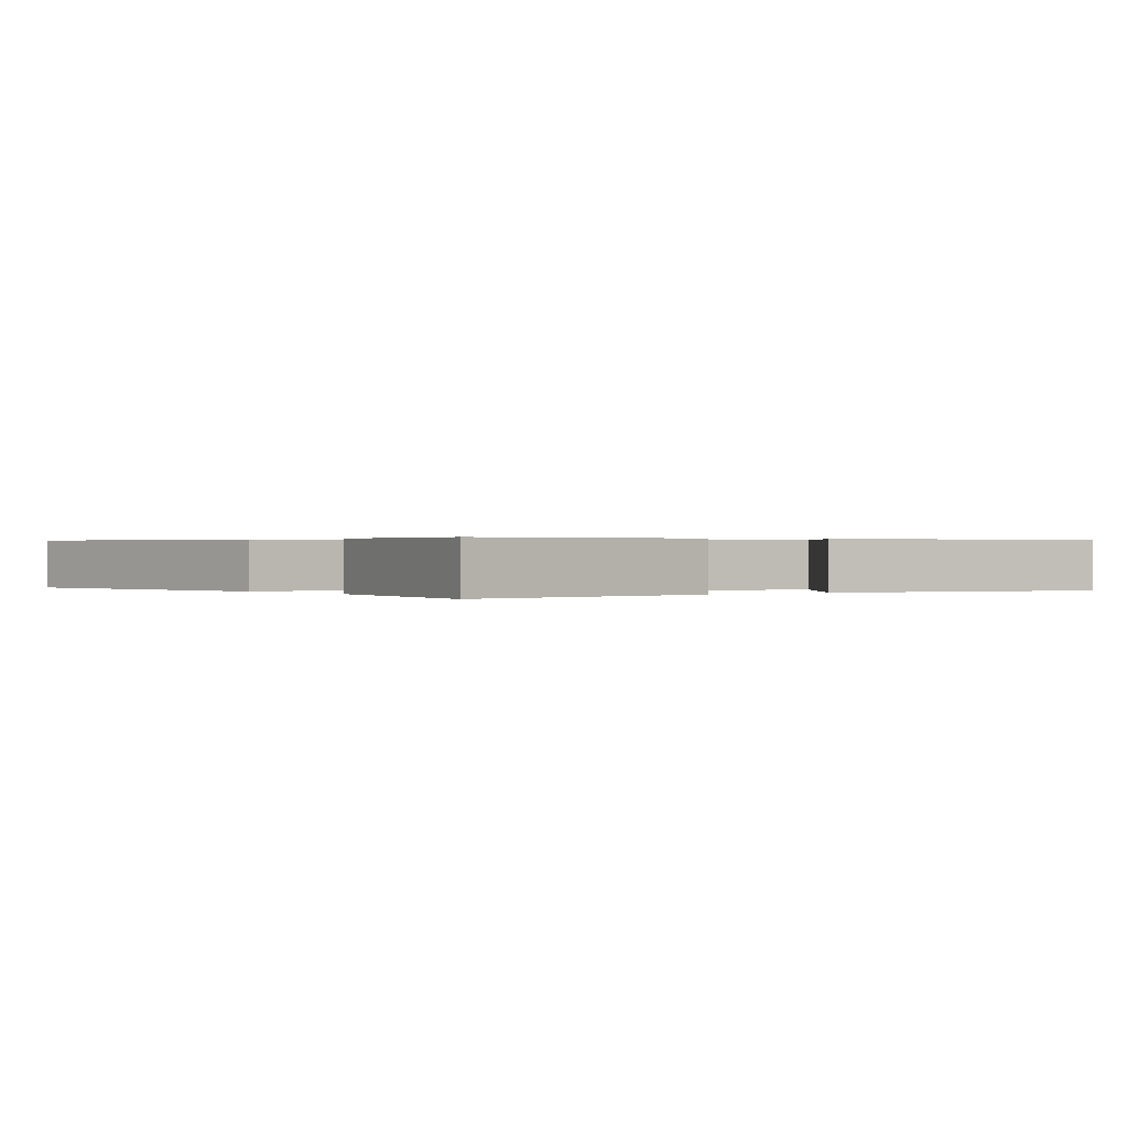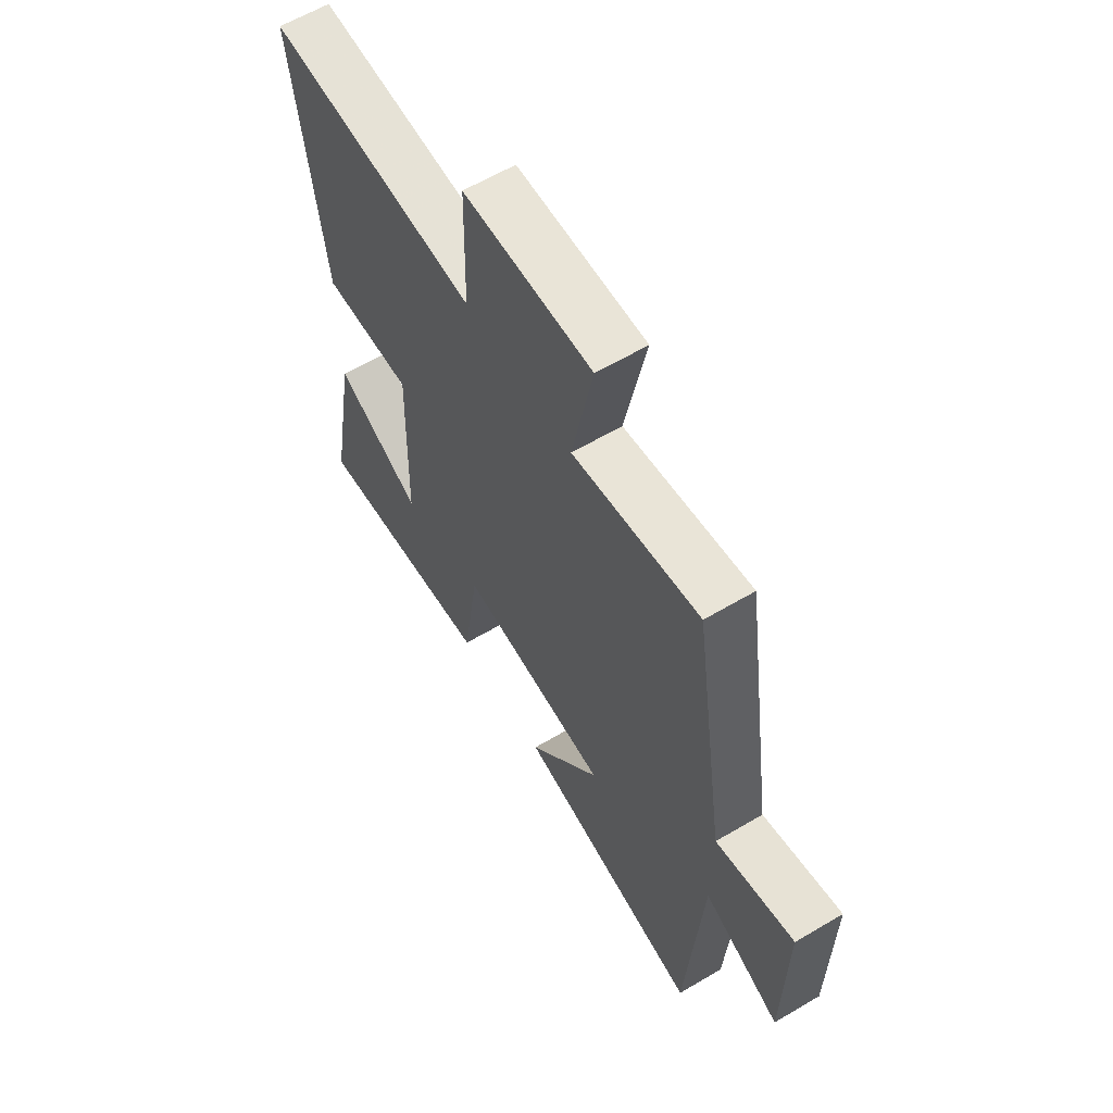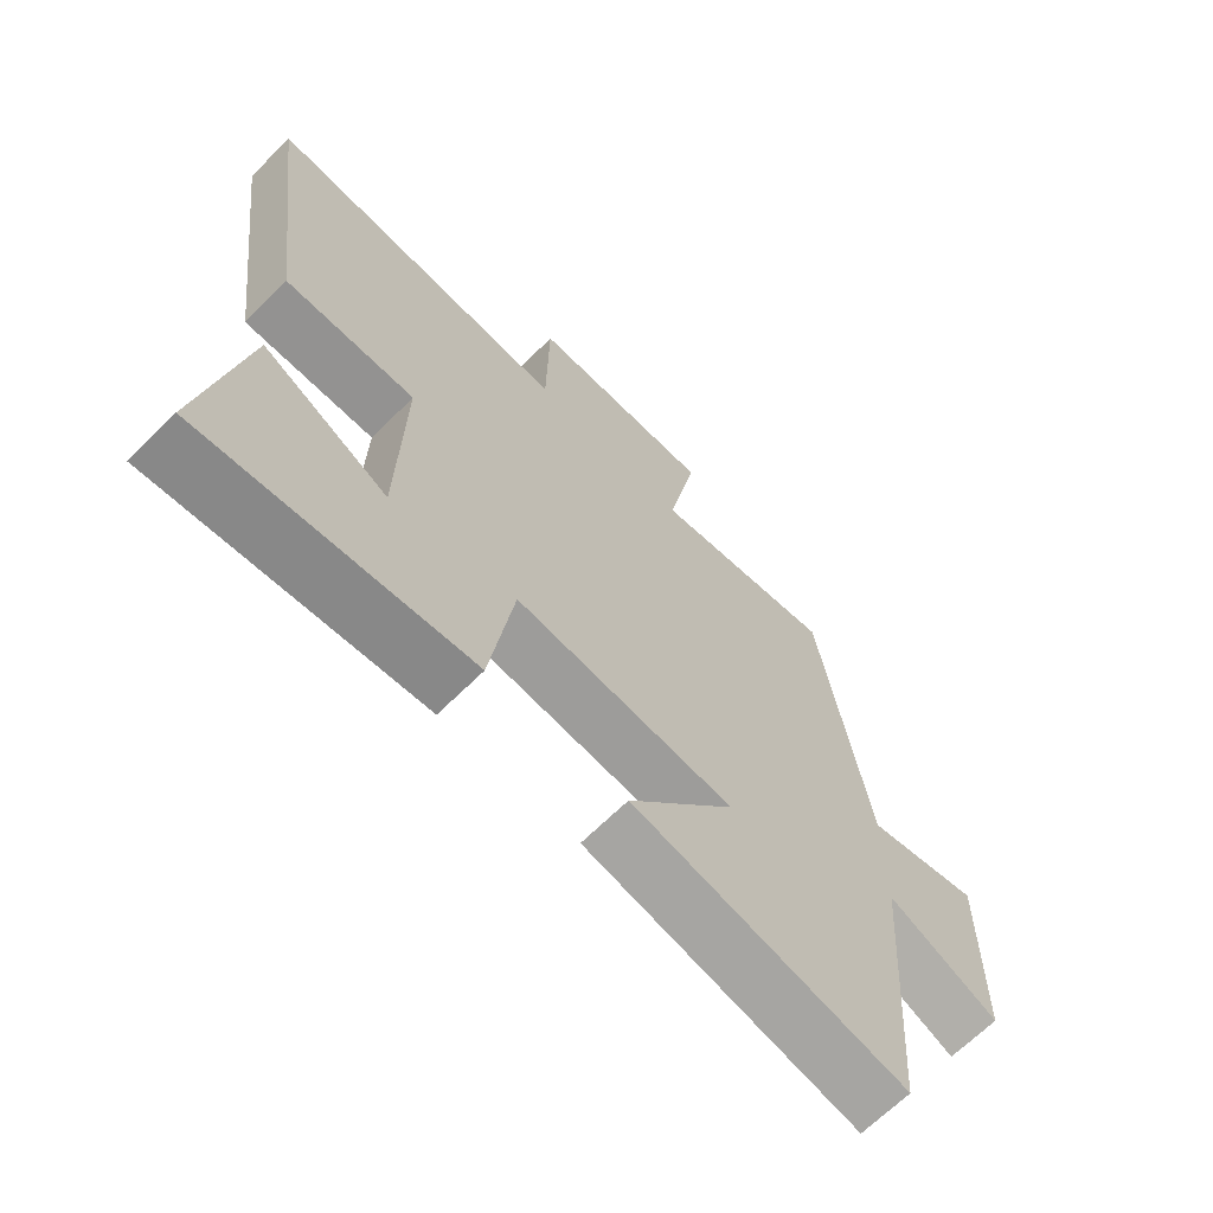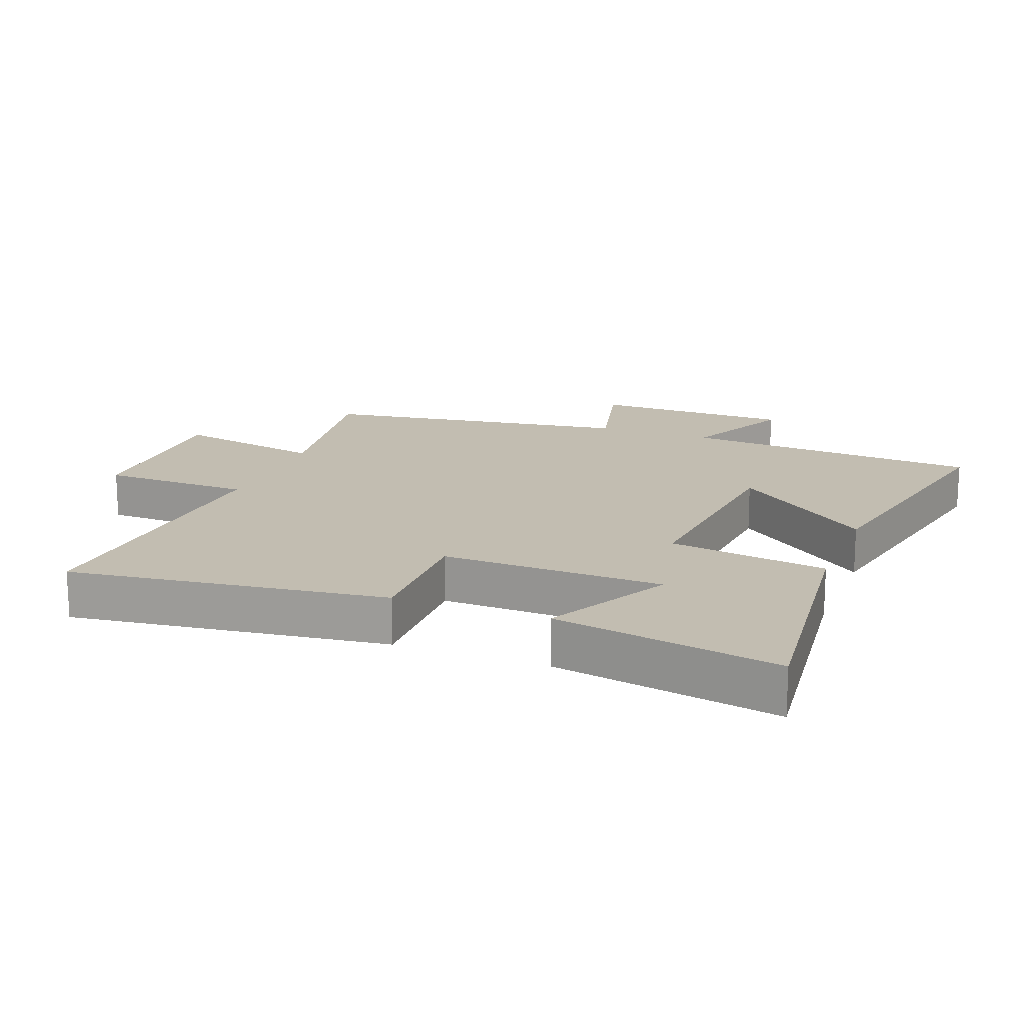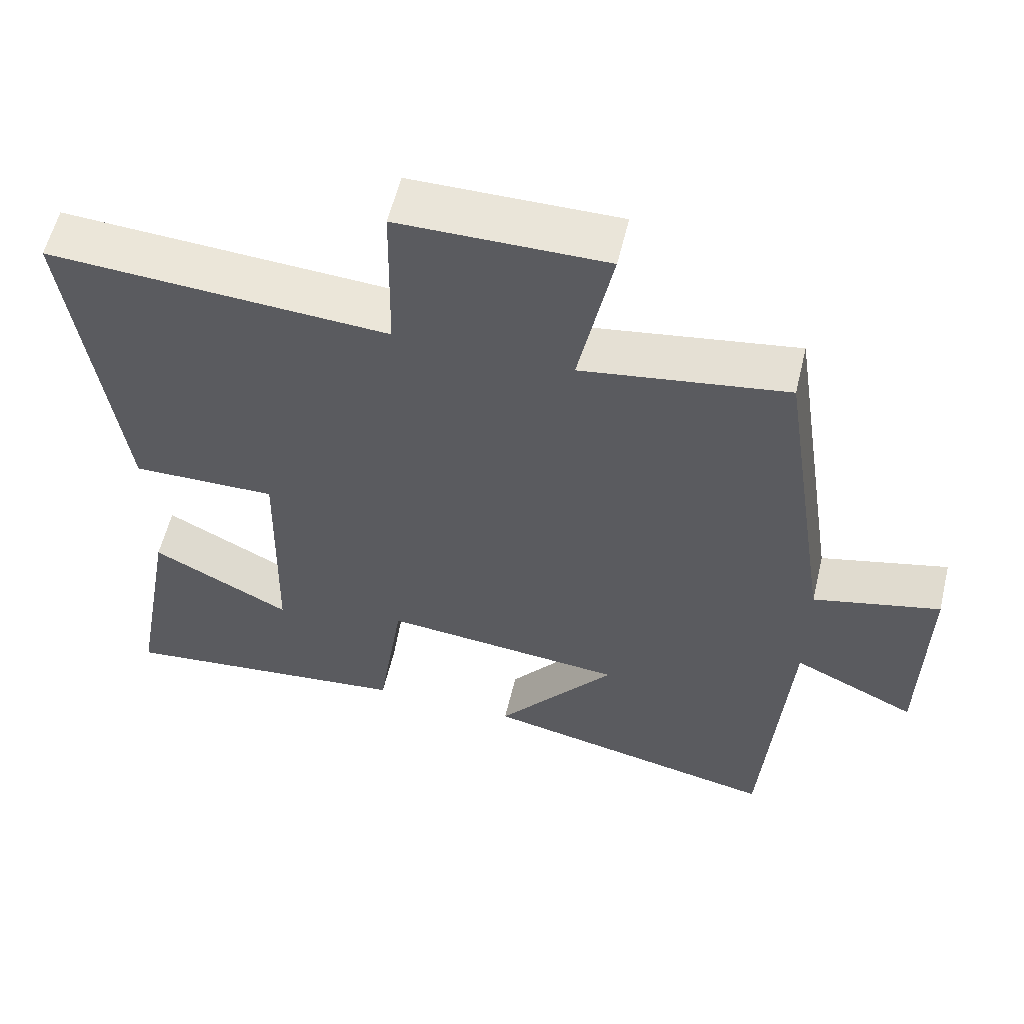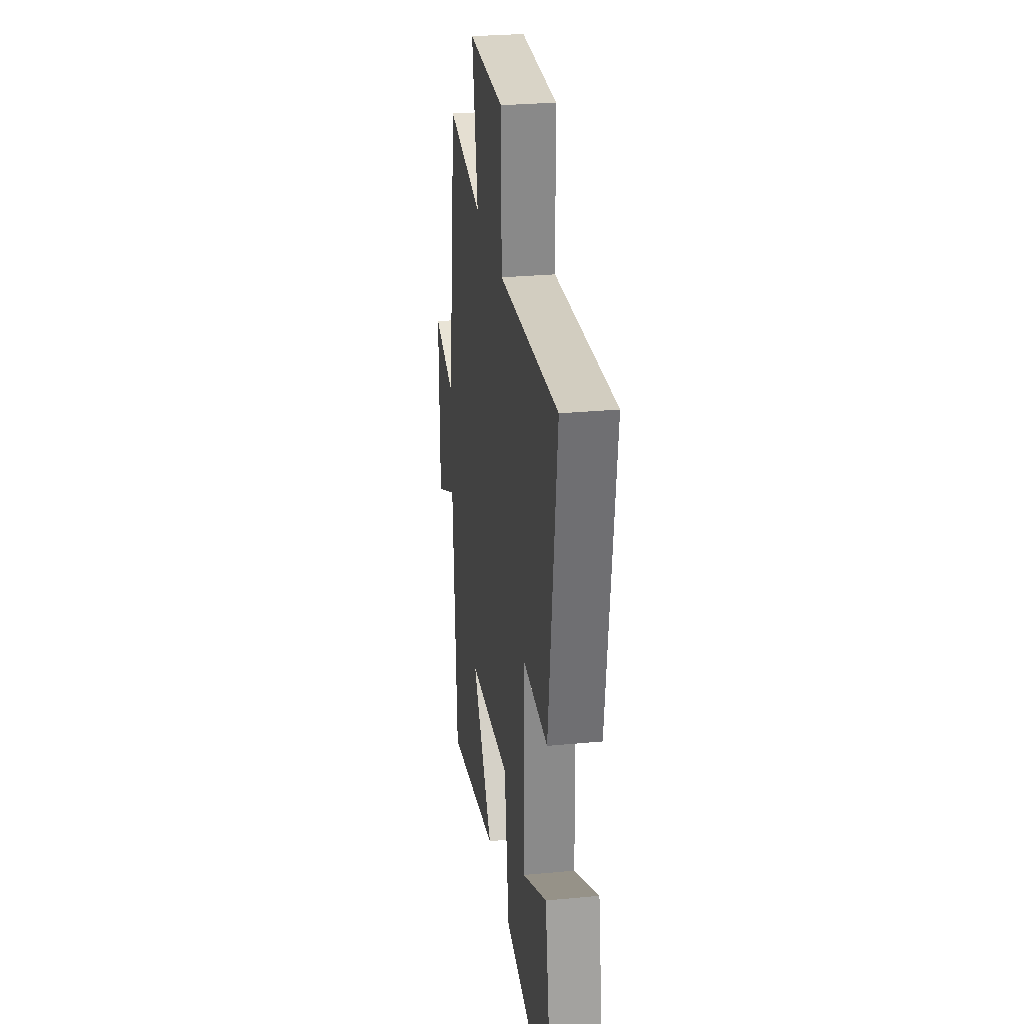
<metadata>
{"format":"obj","ext":"obj","renderer":"f3d","projection":"perspective","resolution":1024,"background":"white","views":[{"elev":0.3,"azim":142.7,"up":"+Y"},{"elev":61.4,"azim":-121.0,"up":"+Z"},{"elev":-67.0,"azim":134.8,"up":"+Z"},{"elev":16.9,"azim":111.0,"up":"+Y"},{"elev":57.9,"azim":-166.5,"up":"+Z"},{"elev":28.2,"azim":81.9,"up":"+Z"}]}
</metadata>
<code>
v -0.467 0.07 -0.589
v -0.5 0.07 -0.126
v -0.67 0.07 -0.207
v -0.674 0.07 0.103
v -0.5 0.07 0.06
v -0.427 0.07 0.544
v -0.146 0.07 0.5
v -0.192 0.07 0.733
v 0.092 0.07 0.731
v 0.096 0.07 0.5
v 0.564 0.07 0.529
v 0.5 0.07 0.04
v 0.3 0.07 0.043
v 0.308 0.07 -0.299
v 0.5 0.07 -0.198
v 0.562 0.07 -0.545
v 0.154 0.07 -0.5
v 0.118 0.07 -0.255
v -0.216 0.07 -0.287
v -0.052 0.07 -0.5
v -0.467 0 -0.589
v -0.5 0 -0.126
v -0.67 0 -0.207
v -0.674 0 0.103
v -0.5 0 0.06
v -0.427 0 0.544
v -0.146 0 0.5
v -0.192 0 0.733
v 0.092 0 0.731
v 0.096 0 0.5
v 0.564 0 0.529
v 0.5 0 0.04
v 0.3 0 0.043
v 0.308 0 -0.299
v 0.5 0 -0.198
v 0.562 0 -0.545
v 0.154 0 -0.5
v 0.118 0 -0.255
v -0.216 0 -0.287
v -0.052 0 -0.5
f 19 20 1 2
f 18 19 2
f 16 17 18
f 14 15 16
f 14 16 18
f 13 14 18
f 10 11 12 13
f 10 13 18 2
f 7 8 9 10
f 5 6 7
f 5 7 10 2
f 2 3 4 5
f 22 21 40 39
f 22 39 38
f 38 37 36
f 36 35 34
f 38 36 34
f 38 34 33
f 33 32 31 30
f 22 38 33 30
f 30 29 28 27
f 27 26 25
f 22 30 27 25
f 25 24 23 22
f 1 21 22 2
f 2 22 23 3
f 3 23 24 4
f 4 24 25 5
f 5 25 26 6
f 6 26 27 7
f 7 27 28 8
f 8 28 29 9
f 9 29 30 10
f 10 30 31 11
f 11 31 32 12
f 12 32 33 13
f 13 33 34 14
f 14 34 35 15
f 15 35 36 16
f 16 36 37 17
f 17 37 38 18
f 18 38 39 19
f 19 39 40 20
f 20 40 21 1

</code>
